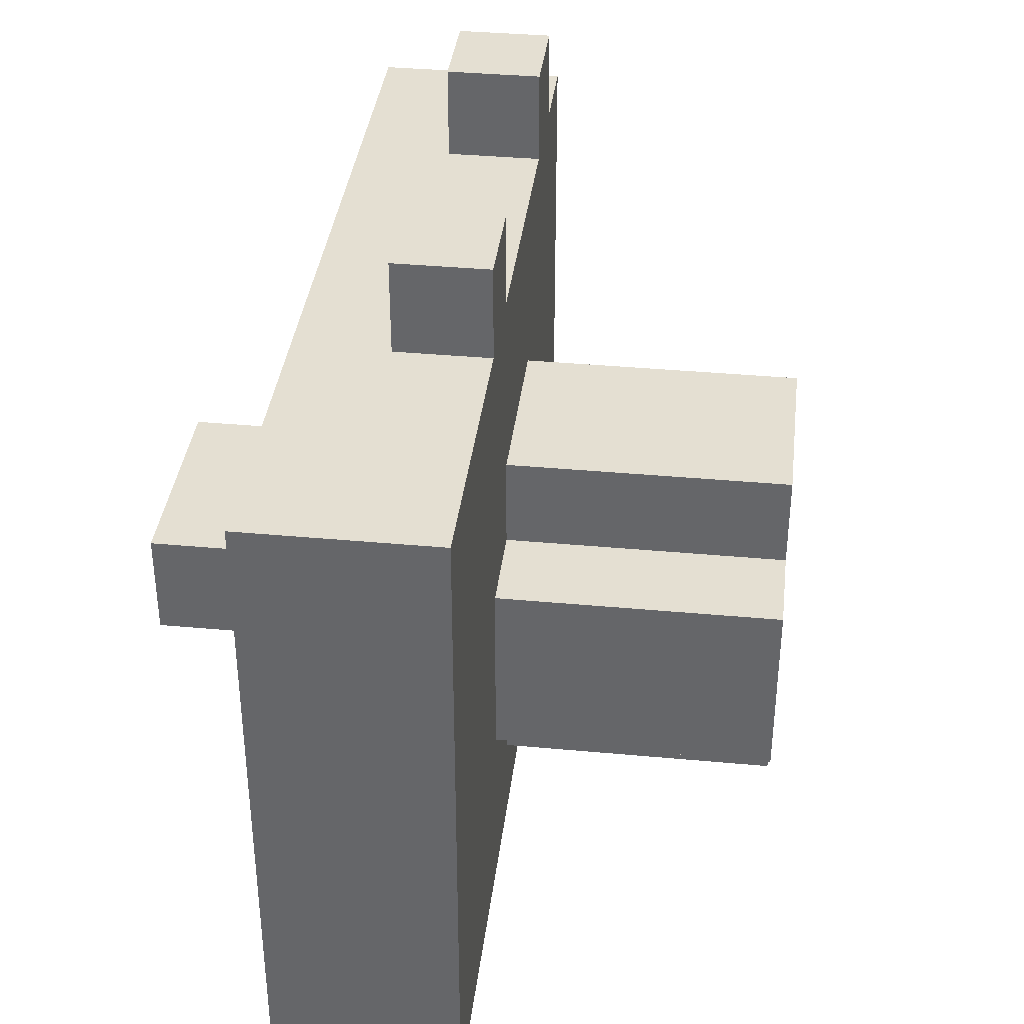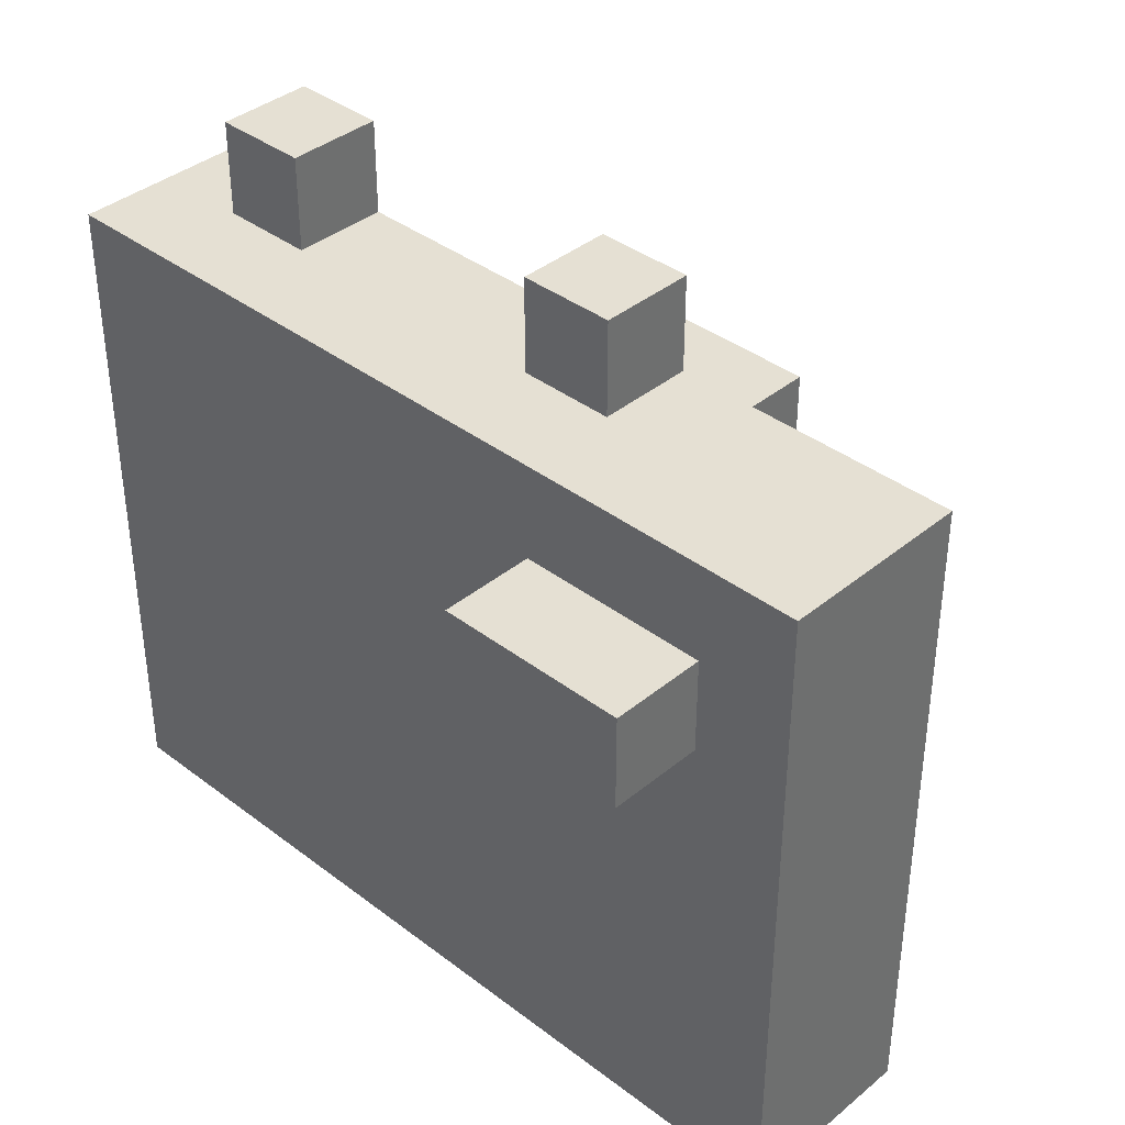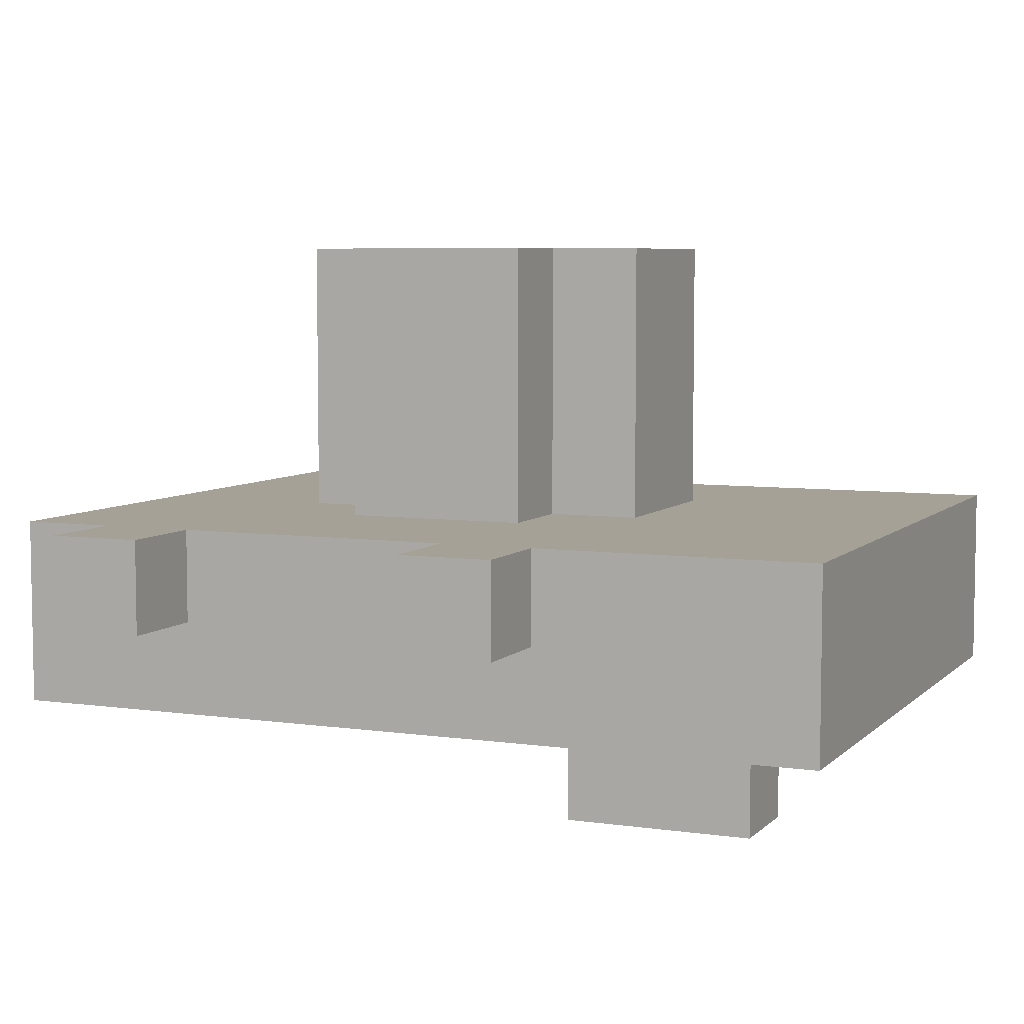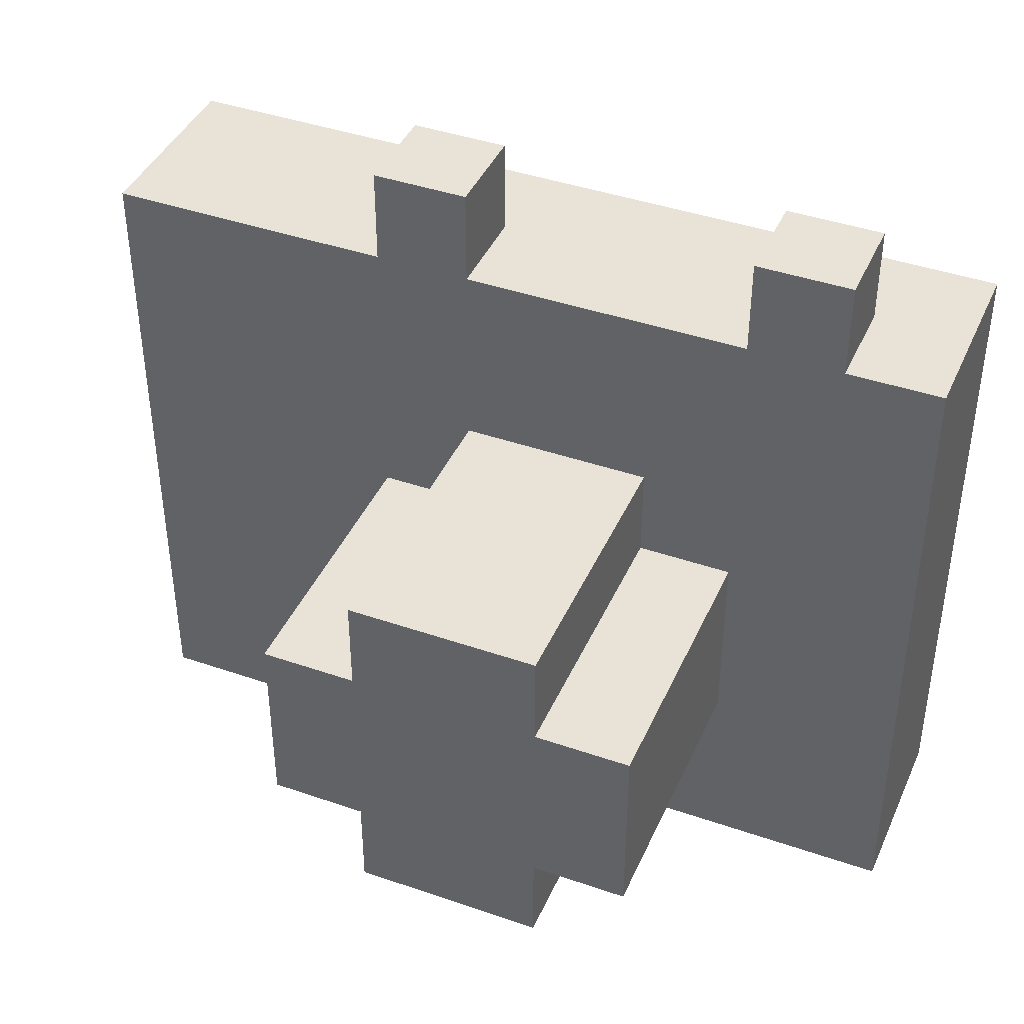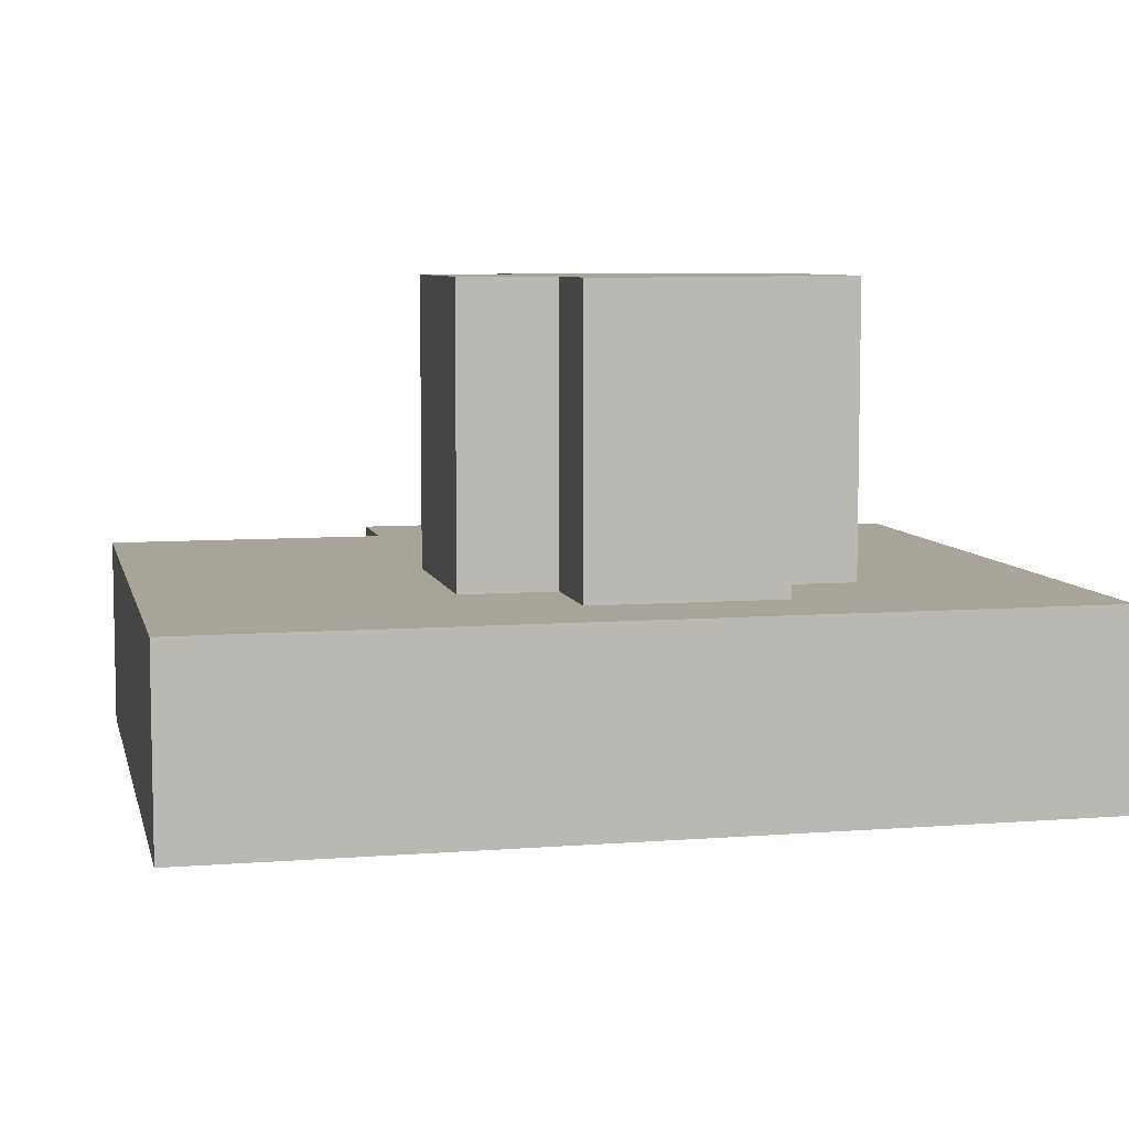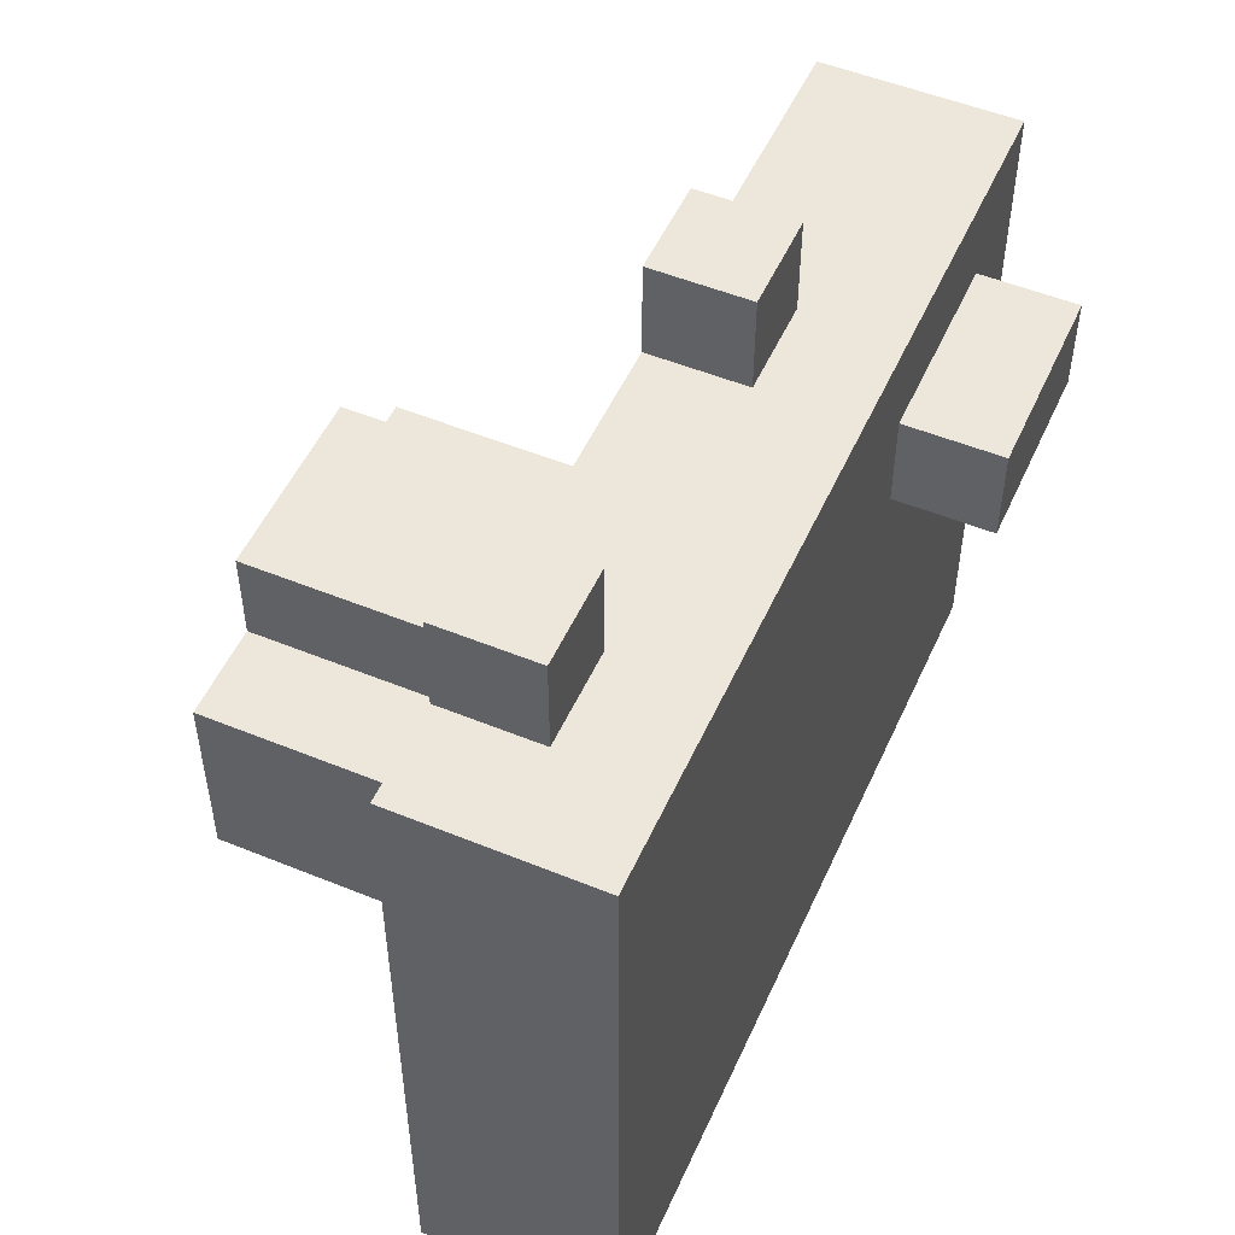
<metadata>
{"format":"obj","ext":"obj","renderer":"f3d","projection":"perspective","resolution":1024,"background":"white","views":[{"elev":37.2,"azim":-83.2,"up":"+Y"},{"elev":38.2,"azim":-136.1,"up":"+Y"},{"elev":6.2,"azim":-156.7,"up":"+Z"},{"elev":41.7,"azim":22.7,"up":"+Y"},{"elev":7.2,"azim":-12.7,"up":"+Z"},{"elev":51.7,"azim":113.9,"up":"+Y"}]}
</metadata>
<code>
o
v -0.4 1 0.1
v -0.4 1 -0.1
v -0.4 1.1 0.1
v -0.4 1.1 -0.1
v -0.4 1.5 0.1
v -0.4 1.5 -0.1
v -0.4 1.7 0.1
v -0.4 1.7 -0.1
v -0.3 1.5 -0.1
v -0.3 1.5 -0.2
v -0.3 1.6 -0.1
v -0.3 1.6 -0.2
v -0.1 1.2 0.4
v -0.1 1.2 0.3
v -0.1 1.2 0.2
v -0.1 1.2 0.1
v -0.1 1.4 0.4
v -0.1 1.4 0.3
v -0.1 1.4 0.2
v -0.1 1.4 0.1
v -0.1 1.7 0.1
v -0.1 1.7 0
v -0.1 1.8 0.1
v -0.1 1.8 0
v 0 1.1 0.4
v 0 1.1 0.3
v 0 1.1 0.2
v 0 1.1 0.1
v 0 1.2 0.4
v 0 1.2 0.3
v 0 1.2 0.2
v 0 1.2 0.1
v 0 1.4 0.4
v 0 1.4 0.3
v 0 1.4 0.2
v 0 1.4 0.1
v 0 1.5 0.4
v 0 1.5 0.3
v 0 1.5 0.2
v 0 1.5 0.1
v 0.2 1.2 0.3
v 0.2 1.2 0.2
v 0.2 1.2 0.1
v 0.2 1.4 0.3
v 0.2 1.4 0.2
v 0.2 1.4 0.1
v 0.3 1.7 0.1
v 0.3 1.7 0
v 0.3 1.8 0.1
v 0.3 1.8 0
v -0.1 1.5 -0.1
v -0.1 1.5 -0.2
v -0.1 1.6 -0.1
v -0.1 1.6 -0.2
v 0 1.2 0.3
v 0 1.2 0.2
v 0 1.2 0.1
v 0 1.4 0.3
v 0 1.4 0.2
v 0 1.4 0.1
v 0 1.7 0.1
v 0 1.7 0
v 0 1.8 0.1
v 0 1.8 0
v 0.2 1.1 0.4
v 0.2 1.1 0.3
v 0.2 1.1 0.2
v 0.2 1.1 0.1
v 0.2 1.2 0.4
v 0.2 1.2 0.3
v 0.2 1.2 0.2
v 0.2 1.2 0.1
v 0.2 1.4 0.4
v 0.2 1.4 0.3
v 0.2 1.4 0.2
v 0.2 1.4 0.1
v 0.2 1.5 0.4
v 0.2 1.5 0.3
v 0.2 1.5 0.2
v 0.2 1.5 0.1
v 0.3 1.2 0.4
v 0.3 1.2 0.3
v 0.3 1.2 0.2
v 0.3 1.2 0.1
v 0.3 1.4 0.4
v 0.3 1.4 0.3
v 0.3 1.4 0.2
v 0.3 1.4 0.1
v 0.4 1.7 0.1
v 0.4 1.7 0
v 0.4 1.8 0.1
v 0.4 1.8 0
v 0.5 1 0.1
v 0.5 1 -0.1
v 0.5 1.1 0.1
v 0.5 1.1 -0.1
v 0.5 1.5 0.1
v 0.5 1.5 -0.1
v 0.5 1.7 0.1
v 0.5 1.7 -0.1
v -0.1 1.2 0.4
v -0.1 1.4 0.4
v 0 1.1 0.4
v 0 1.2 0.4
v 0 1.4 0.4
v 0 1.5 0.4
v 0.2 1.1 0.4
v 0.2 1.2 0.4
v 0.2 1.4 0.4
v 0.2 1.5 0.4
v 0.3 1.2 0.4
v 0.3 1.4 0.4
v -0.4 1 0.1
v -0.4 1.1 0.1
v -0.4 1.5 0.1
v -0.4 1.7 0.1
v -0.3 1.6 0.1
v -0.3 1.7 0.1
v -0.2 1.6 0.1
v -0.2 1.7 0.1
v -0.1 1.2 0.1
v -0.1 1.4 0.1
v -0.1 1.7 0.1
v -0.1 1.8 0.1
v 0 1.1 0.1
v 0 1.2 0.1
v 0 1.4 0.1
v 0 1.5 0.1
v 0 1.7 0.1
v 0 1.8 0.1
v 0.1 1.5 0.1
v 0.1 1.7 0.1
v 0.2 1.1 0.1
v 0.2 1.2 0.1
v 0.2 1.4 0.1
v 0.2 1.5 0.1
v 0.3 1.2 0.1
v 0.3 1.4 0.1
v 0.3 1.5 0.1
v 0.3 1.7 0.1
v 0.3 1.8 0.1
v 0.4 1.7 0.1
v 0.4 1.8 0.1
v 0.5 1 0.1
v 0.5 1.1 0.1
v 0.5 1.5 0.1
v 0.5 1.7 0.1
v 0 1.2 0.3
v 0 1.4 0.3
v 0.2 1.2 0.3
v 0.2 1.4 0.3
v -0.1 1.7 0
v -0.1 1.8 0
v 0 1.7 0
v 0 1.8 0
v 0.3 1.7 0
v 0.3 1.8 0
v 0.4 1.7 0
v 0.4 1.8 0
v -0.4 1 -0.1
v -0.4 1.1 -0.1
v -0.4 1.5 -0.1
v -0.4 1.7 -0.1
v -0.3 1.5 -0.1
v -0.3 1.6 -0.1
v -0.1 1.5 -0.1
v -0.1 1.6 -0.1
v 0.1 1.5 -0.1
v 0.1 1.7 -0.1
v 0.3 1.5 -0.1
v 0.3 1.7 -0.1
v 0.5 1 -0.1
v 0.5 1.1 -0.1
v 0.5 1.5 -0.1
v 0.5 1.7 -0.1
v -0.3 1.5 -0.2
v -0.3 1.6 -0.2
v -0.1 1.5 -0.2
v -0.1 1.6 -0.2
v -0.4 1 0.1
v 0.5 1 0.1
v -0.4 1 -0.1
v 0.5 1 -0.1
v 0 1.1 0.4
v 0.2 1.1 0.4
v 0 1.1 0.3
v 0.2 1.1 0.3
v 0 1.1 0.2
v 0.2 1.1 0.2
v 0 1.1 0.1
v 0.2 1.1 0.1
v -0.1 1.2 0.4
v 0 1.2 0.4
v 0.2 1.2 0.4
v 0.3 1.2 0.4
v -0.1 1.2 0.3
v 0 1.2 0.3
v 0.2 1.2 0.3
v 0.3 1.2 0.3
v -0.1 1.2 0.2
v 0 1.2 0.2
v 0.2 1.2 0.2
v 0.3 1.2 0.2
v -0.1 1.2 0.1
v 0 1.2 0.1
v 0.2 1.2 0.1
v 0.3 1.2 0.1
v 0 1.4 0.3
v 0.2 1.4 0.3
v 0 1.4 0.2
v 0.2 1.4 0.2
v 0 1.4 0.1
v 0.2 1.4 0.1
v -0.3 1.5 -0.1
v -0.1 1.5 -0.1
v -0.3 1.5 -0.2
v -0.1 1.5 -0.2
v 0 1.2 0.3
v 0.2 1.2 0.3
v 0 1.2 0.2
v 0.2 1.2 0.2
v 0 1.2 0.1
v 0.2 1.2 0.1
v -0.1 1.4 0.4
v 0 1.4 0.4
v 0.2 1.4 0.4
v 0.3 1.4 0.4
v -0.1 1.4 0.3
v 0 1.4 0.3
v 0.2 1.4 0.3
v 0.3 1.4 0.3
v -0.1 1.4 0.2
v 0 1.4 0.2
v 0.2 1.4 0.2
v 0.3 1.4 0.2
v -0.1 1.4 0.1
v 0 1.4 0.1
v 0.2 1.4 0.1
v 0.3 1.4 0.1
v 0 1.5 0.4
v 0.2 1.5 0.4
v 0 1.5 0.3
v 0.2 1.5 0.3
v 0 1.5 0.2
v 0.2 1.5 0.2
v 0 1.5 0.1
v 0.1 1.5 0.1
v 0.2 1.5 0.1
v -0.3 1.6 -0.1
v -0.1 1.6 -0.1
v -0.3 1.6 -0.2
v -0.1 1.6 -0.2
v -0.4 1.7 0.1
v -0.3 1.7 0.1
v -0.2 1.7 0.1
v -0.1 1.7 0.1
v 0 1.7 0.1
v 0.1 1.7 0.1
v 0.3 1.7 0.1
v 0.4 1.7 0.1
v 0.5 1.7 0.1
v -0.3 1.7 0
v -0.2 1.7 0
v -0.1 1.7 0
v 0 1.7 0
v 0.3 1.7 0
v 0.4 1.7 0
v -0.4 1.7 -0.1
v 0.1 1.7 -0.1
v 0.3 1.7 -0.1
v 0.5 1.7 -0.1
v -0.1 1.8 0.1
v 0 1.8 0.1
v 0.3 1.8 0.1
v 0.4 1.8 0.1
v -0.1 1.8 0
v 0 1.8 0
v 0.3 1.8 0
v 0.4 1.8 0
f 3 2 1
f 4 2 3
f 5 4 3
f 6 4 5
f 7 6 5
f 8 6 7
f 11 10 9
f 12 10 11
f 17 14 13
f 18 15 14
f 18 14 17
f 19 16 15
f 19 15 18
f 20 16 19
f 23 22 21
f 24 22 23
f 29 26 25
f 30 27 26
f 30 26 29
f 31 28 27
f 31 27 30
f 32 28 31
f 37 34 33
f 38 35 34
f 38 34 37
f 39 36 35
f 39 35 38
f 40 36 39
f 44 42 41
f 45 43 42
f 45 42 44
f 46 43 45
f 49 48 47
f 50 48 49
f 51 52 53
f 53 52 54
f 55 56 58
f 56 57 59
f 58 56 59
f 59 57 60
f 61 62 63
f 63 62 64
f 65 66 69
f 66 67 70
f 69 66 70
f 67 68 71
f 70 67 71
f 71 68 72
f 73 74 77
f 74 75 78
f 77 74 78
f 75 76 79
f 78 75 79
f 79 76 80
f 81 82 85
f 82 83 86
f 85 82 86
f 83 84 87
f 86 83 87
f 87 84 88
f 89 90 91
f 91 90 92
f 93 94 95
f 95 94 96
f 95 96 97
f 97 96 98
f 97 98 99
f 99 98 100
f 104 102 101
f 105 102 104
f 107 104 103
f 108 105 104
f 108 104 107
f 109 106 105
f 109 105 108
f 110 106 109
f 111 109 108
f 112 109 111
f 117 116 115
f 118 116 117
f 119 117 115
f 119 118 117
f 120 118 119
f 121 115 114
f 122 115 121
f 123 120 119
f 125 114 113
f 125 121 114
f 126 121 125
f 127 115 122
f 128 123 119
f 128 119 115
f 128 115 127
f 129 124 123
f 129 123 128
f 130 124 129
f 131 129 128
f 132 129 131
f 133 125 113
f 134 127 126
f 135 127 134
f 136 132 131
f 137 134 133
f 138 136 135
f 139 132 136
f 139 136 138
f 140 132 139
f 142 140 139
f 142 141 140
f 143 141 142
f 144 133 113
f 145 139 138
f 145 133 144
f 145 137 133
f 145 138 137
f 146 142 139
f 146 139 145
f 147 142 146
f 148 149 150
f 150 149 151
f 152 153 154
f 154 153 155
f 156 157 158
f 158 157 159
f 161 162 164
f 162 163 164
f 164 163 165
f 161 164 166
f 165 163 167
f 161 166 168
f 166 167 168
f 167 163 169
f 168 167 169
f 161 168 170
f 168 169 170
f 170 169 171
f 160 161 172
f 161 170 173
f 172 161 173
f 170 171 174
f 173 170 174
f 174 171 175
f 176 177 178
f 178 177 179
f 182 181 180
f 183 181 182
f 186 185 184
f 187 185 186
f 188 187 186
f 189 187 188
f 190 189 188
f 191 189 190
f 196 193 192
f 197 193 196
f 198 195 194
f 199 195 198
f 200 197 196
f 201 197 200
f 202 199 198
f 203 199 202
f 204 201 200
f 205 201 204
f 206 203 202
f 207 203 206
f 210 209 208
f 211 209 210
f 212 211 210
f 213 211 212
f 216 215 214
f 217 215 216
f 218 219 220
f 220 219 221
f 220 221 222
f 222 221 223
f 224 225 228
f 228 225 229
f 226 227 230
f 230 227 231
f 228 229 232
f 232 229 233
f 230 231 234
f 234 231 235
f 232 233 236
f 236 233 237
f 234 235 238
f 238 235 239
f 240 241 242
f 242 241 243
f 242 243 244
f 244 243 245
f 244 245 246
f 246 245 247
f 247 245 248
f 249 250 251
f 251 250 252
f 253 254 262
f 254 255 262
f 255 256 263
f 262 255 263
f 263 256 264
f 257 258 265
f 258 259 266
f 260 261 267
f 264 265 268
f 253 262 268
f 263 264 268
f 262 263 268
f 258 266 269
f 268 265 269
f 265 258 269
f 266 267 270
f 269 266 270
f 267 261 271
f 270 267 271
f 272 273 276
f 276 273 277
f 274 275 278
f 278 275 279

</code>
